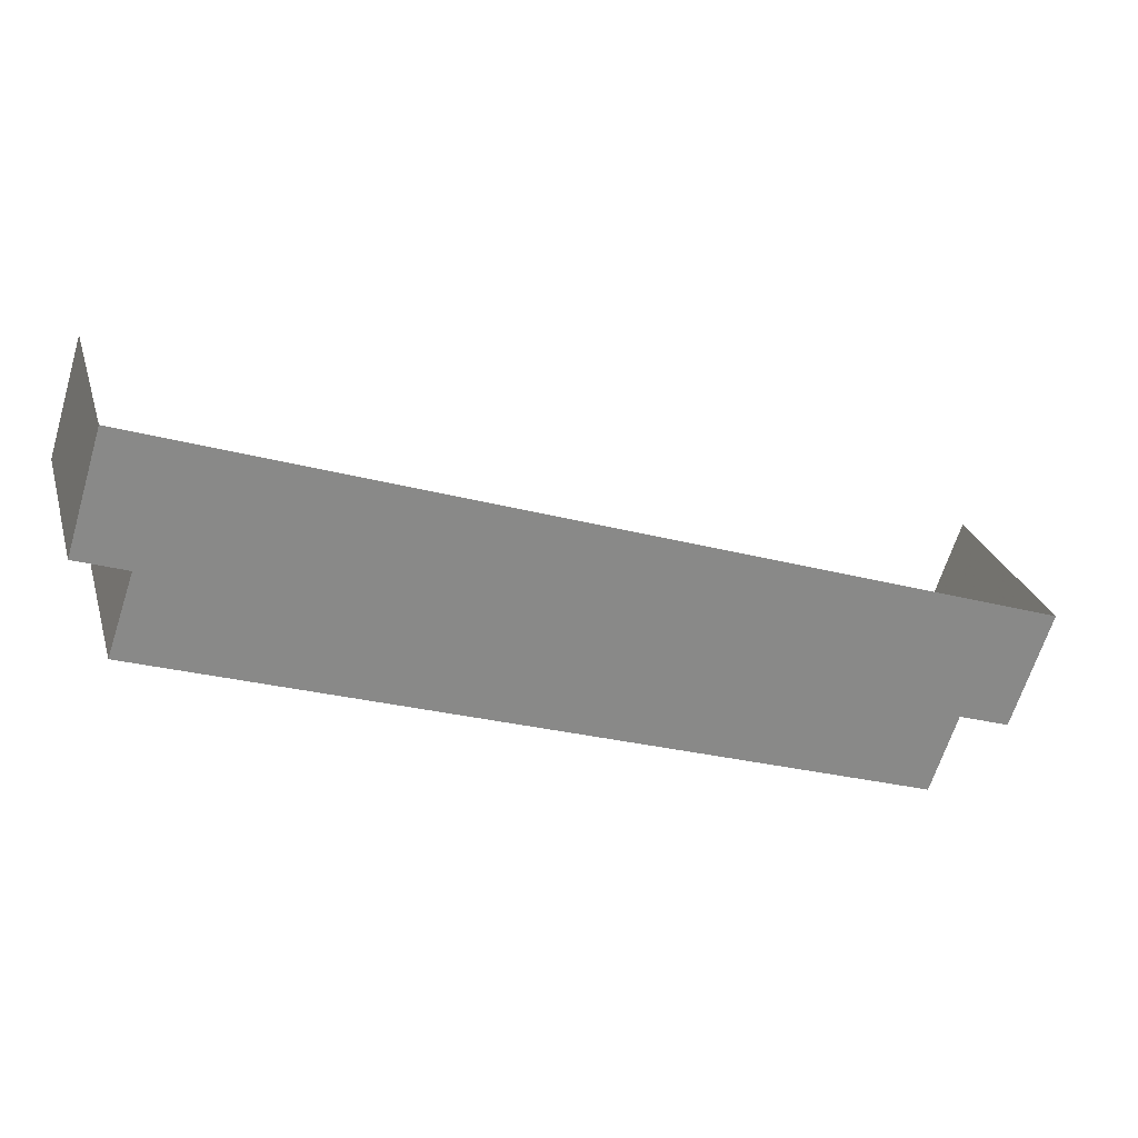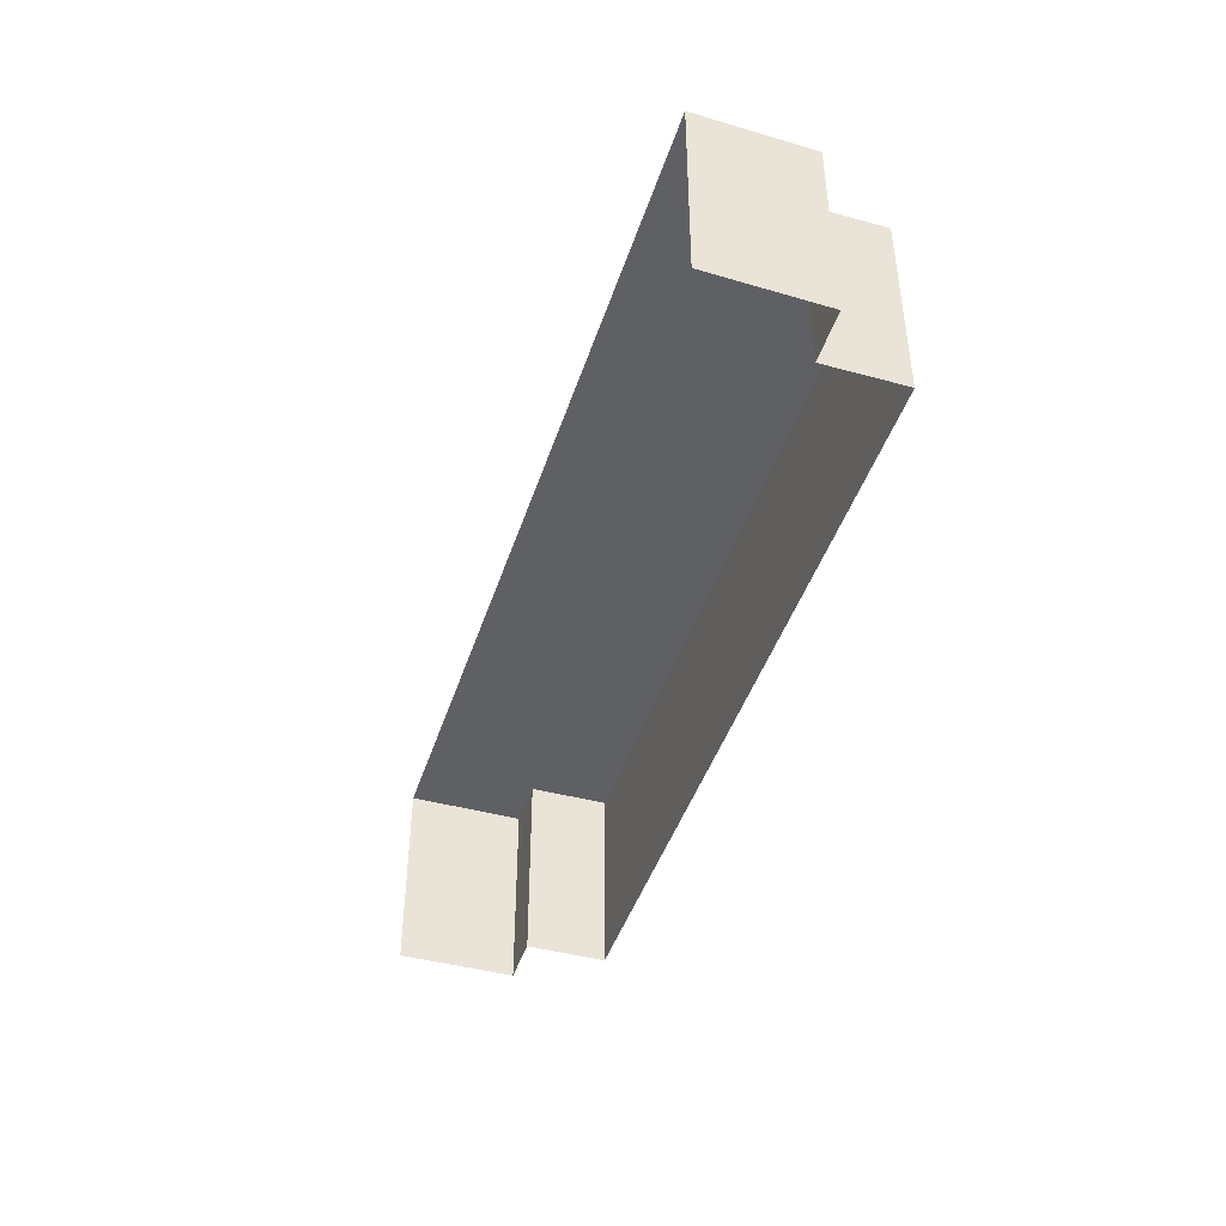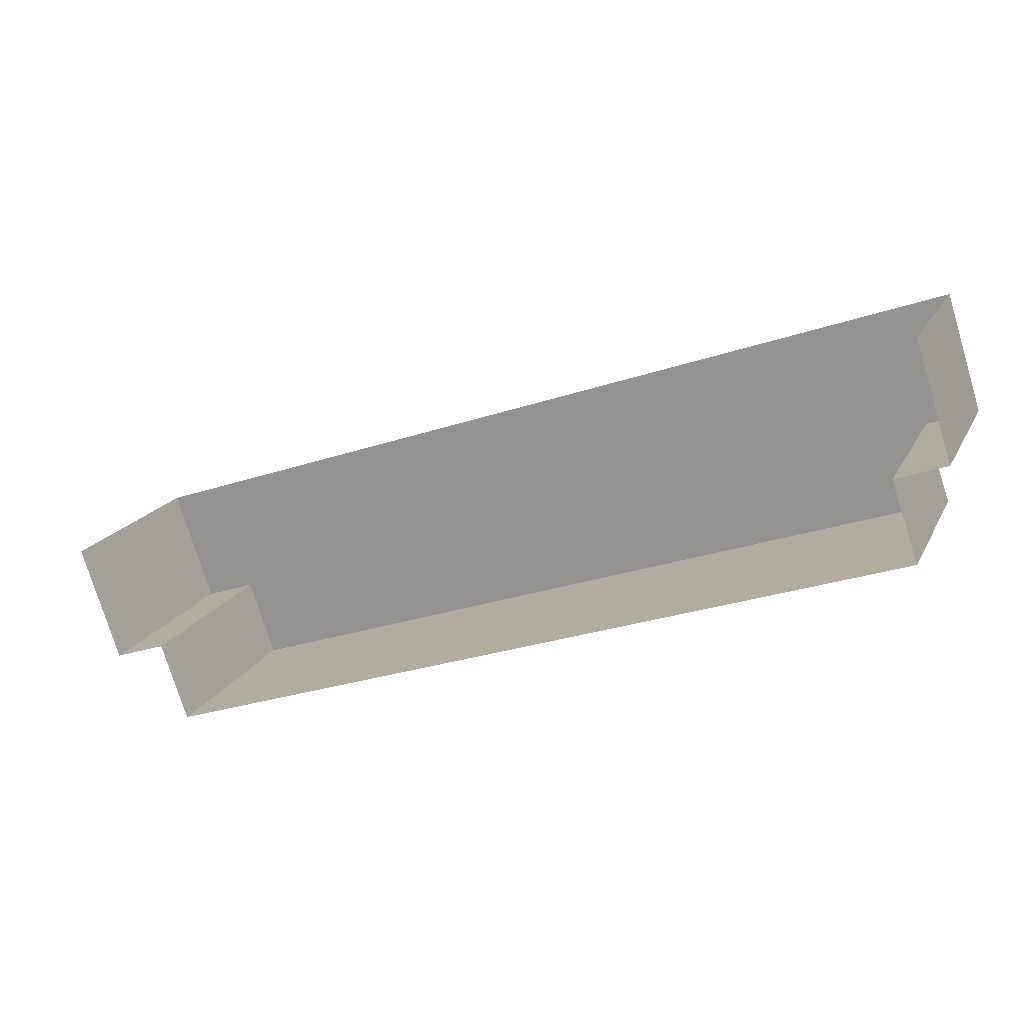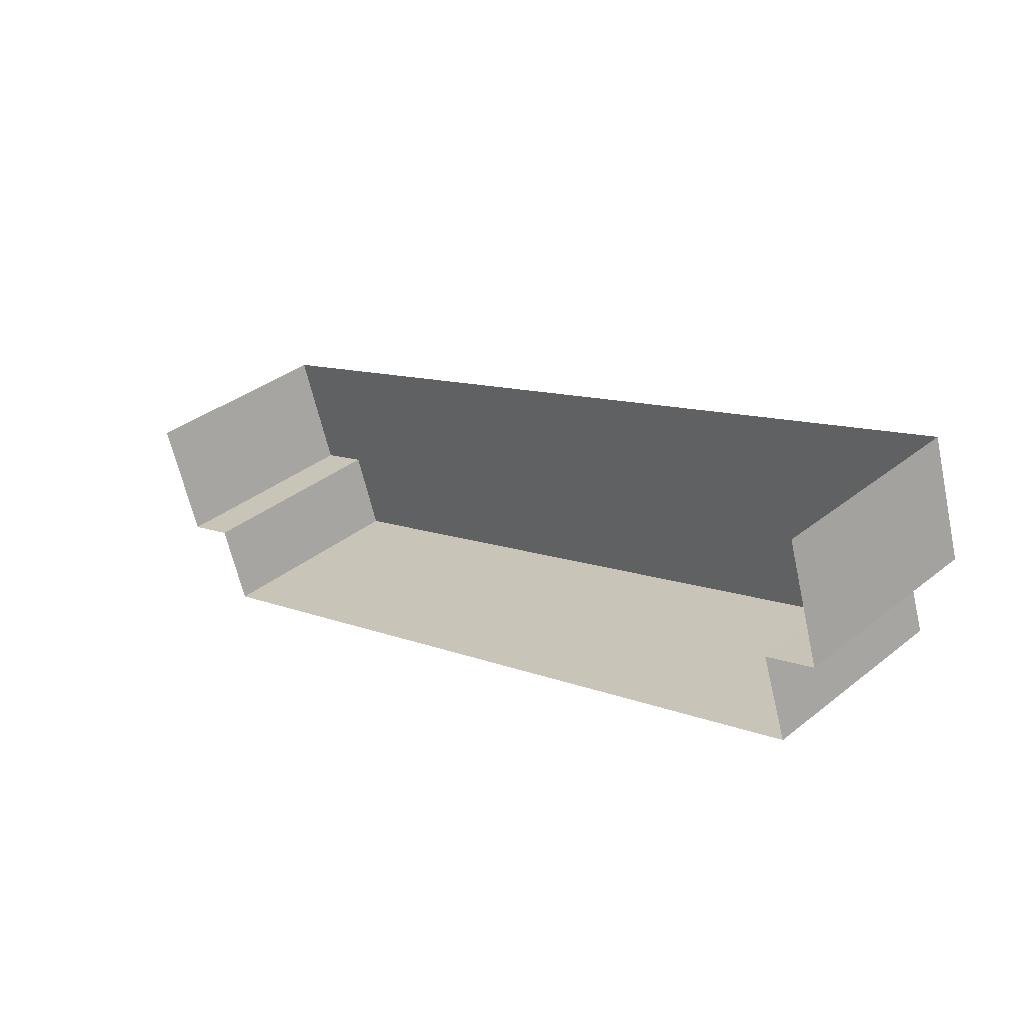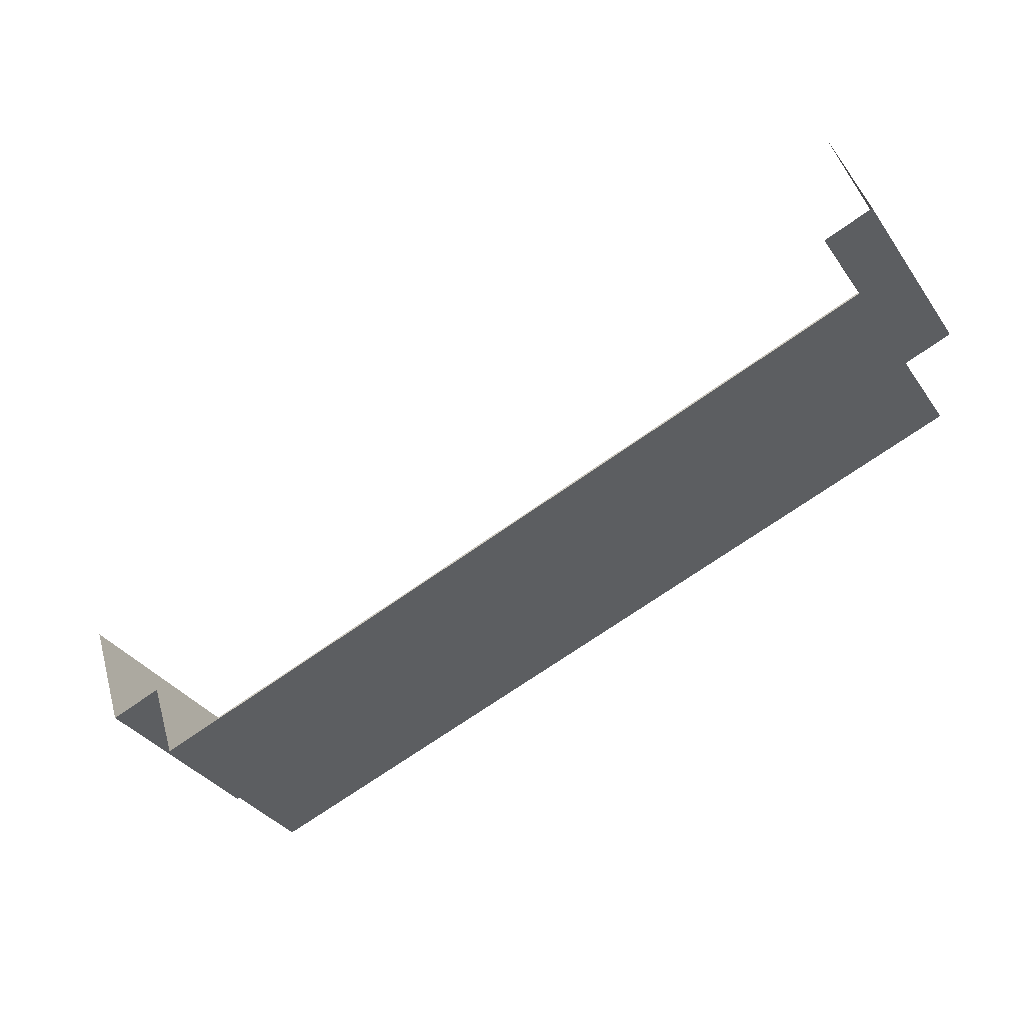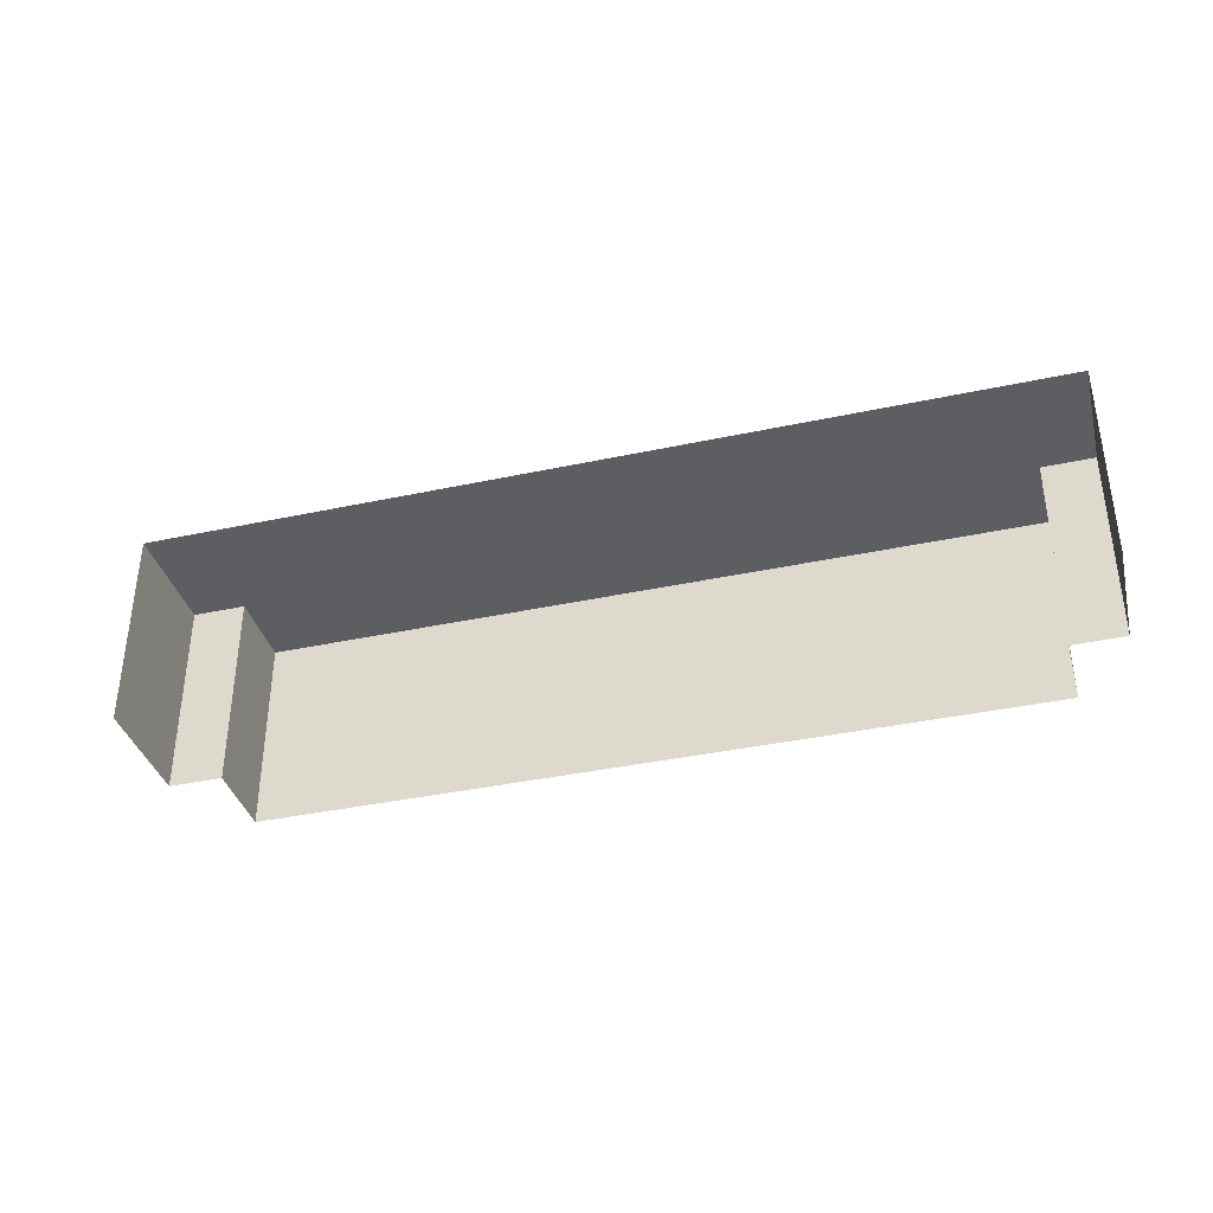
<metadata>
{"format":"obj","ext":"obj","renderer":"f3d","projection":"perspective","resolution":1024,"background":"white","views":[{"elev":26.9,"azim":-15.7,"up":"+Y"},{"elev":-44.0,"azim":-126.5,"up":"+Z"},{"elev":17.4,"azim":-160.3,"up":"+Y"},{"elev":35.9,"azim":-135.9,"up":"+Y"},{"elev":-35.7,"azim":-149.6,"up":"+Y"},{"elev":-37.5,"azim":176.5,"up":"+Z"}]}
</metadata>
<code>
v -2.246e+05 -1.279e+05 14.56
v -2.246e+05 -1.279e+05 14.56
v -2.245e+05 -1.279e+05 14.56
v -2.246e+05 -1.279e+05 14.56
v -2.245e+05 -1.279e+05 14.56
v -2.245e+05 -1.279e+05 14.56
v -2.246e+05 -1.279e+05 14.56
v -2.245e+05 -1.279e+05 14.56
v -2.246e+05 -1.279e+05 26.06
v -2.245e+05 -1.279e+05 26.06
v -2.246e+05 -1.279e+05 26.06
v -2.246e+05 -1.279e+05 26.06
v -2.245e+05 -1.279e+05 26.06
v -2.245e+05 -1.279e+05 26.06
v -2.246e+05 -1.279e+05 26.06
v -2.245e+05 -1.279e+05 26.06
f 1 2 3
f 4 2 1
f 3 5 6
f 1 6 7
f 7 6 8
f 1 3 6
f 11 3 2
f 11 10 3
f 9 10 11
f 11 12 9
f 13 14 10
f 15 16 13
f 15 13 9
f 9 13 10
f 14 6 5
f 14 13 6
f 12 4 1
f 9 12 1
f 11 2 4
f 12 11 4
f 16 8 6
f 13 16 6
f 9 1 7
f 15 9 7
f 10 5 3
f 10 14 5
f 15 7 8
f 16 15 8

</code>
